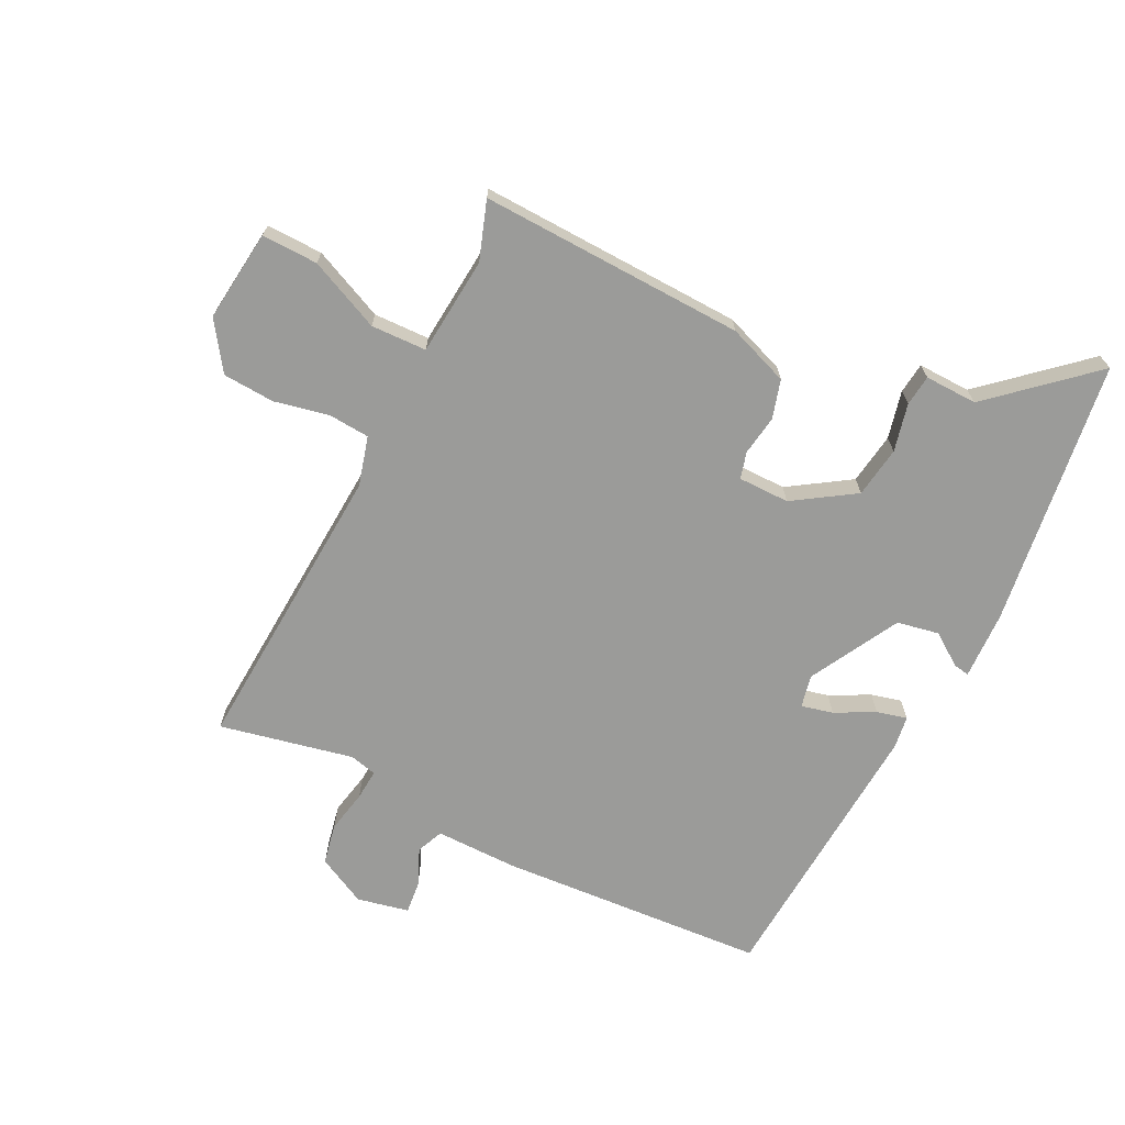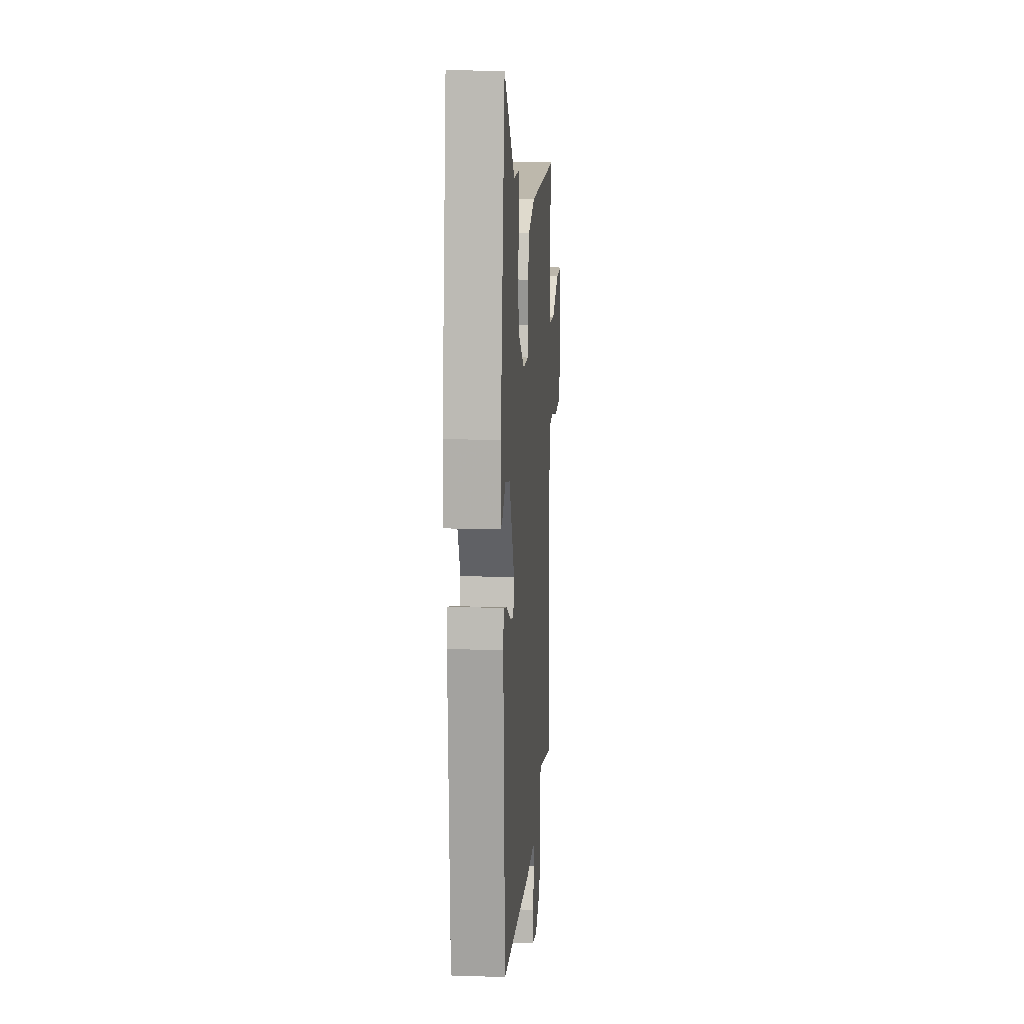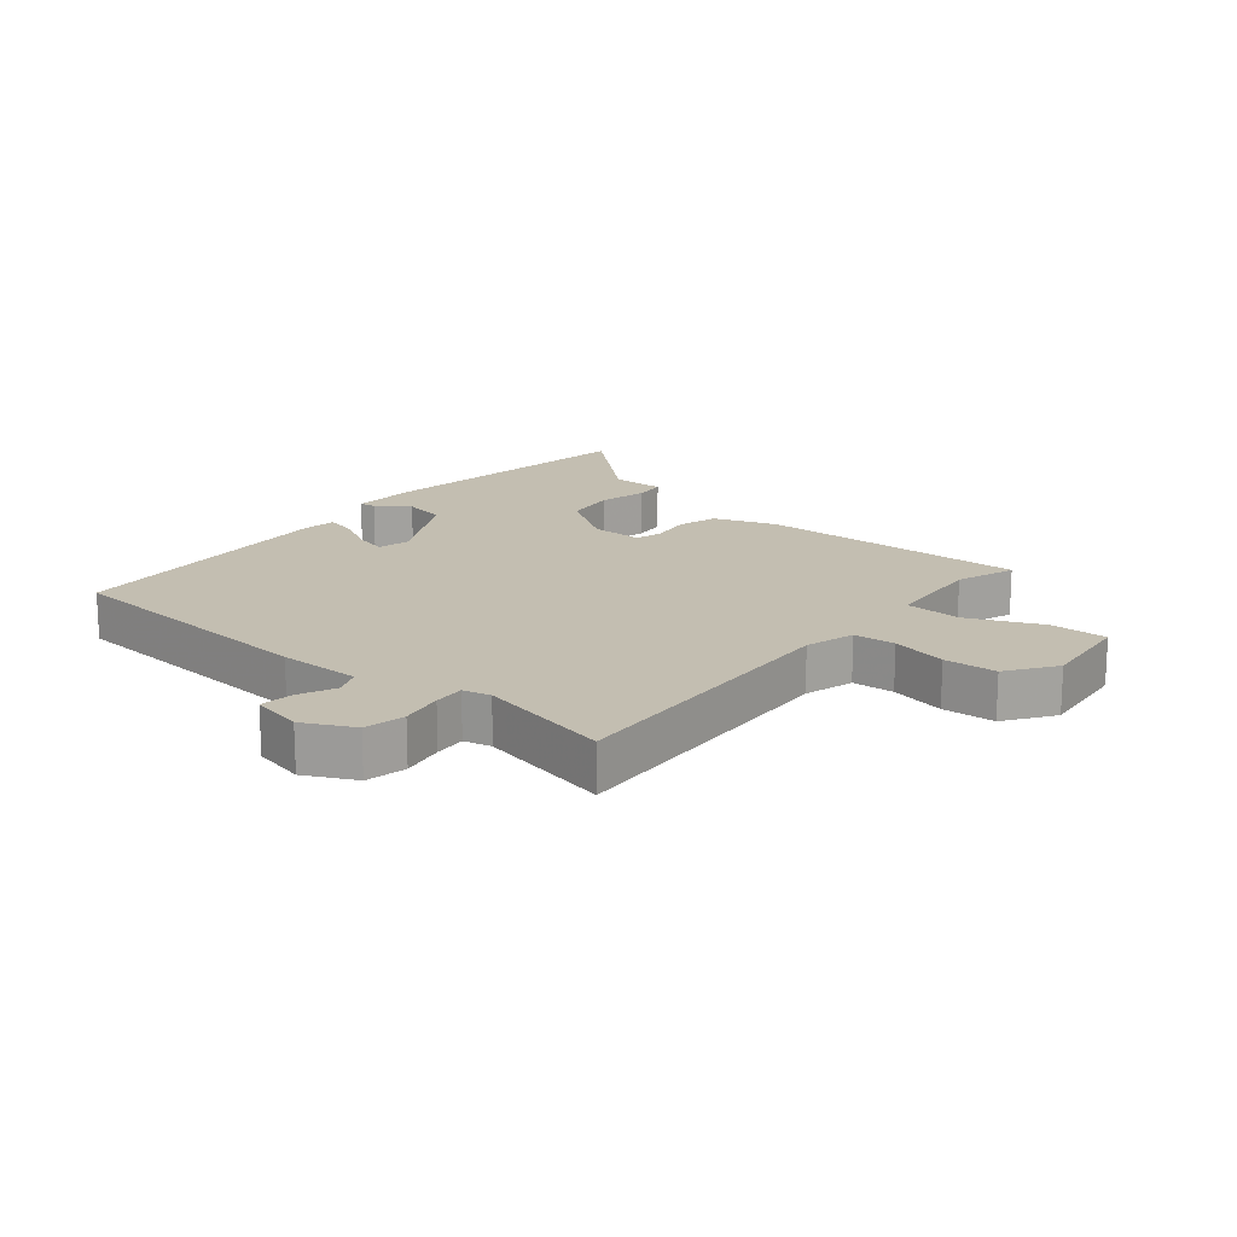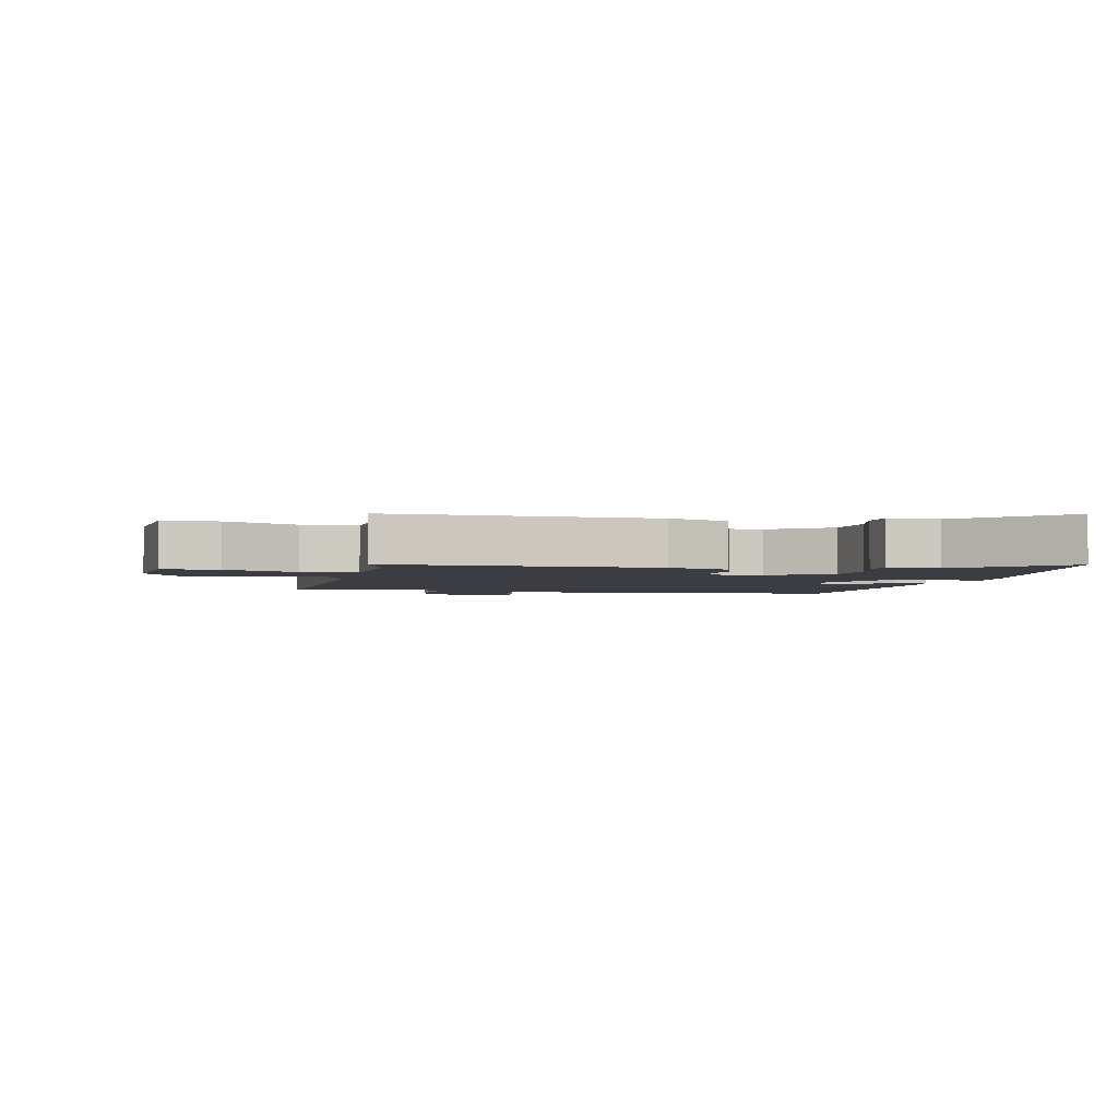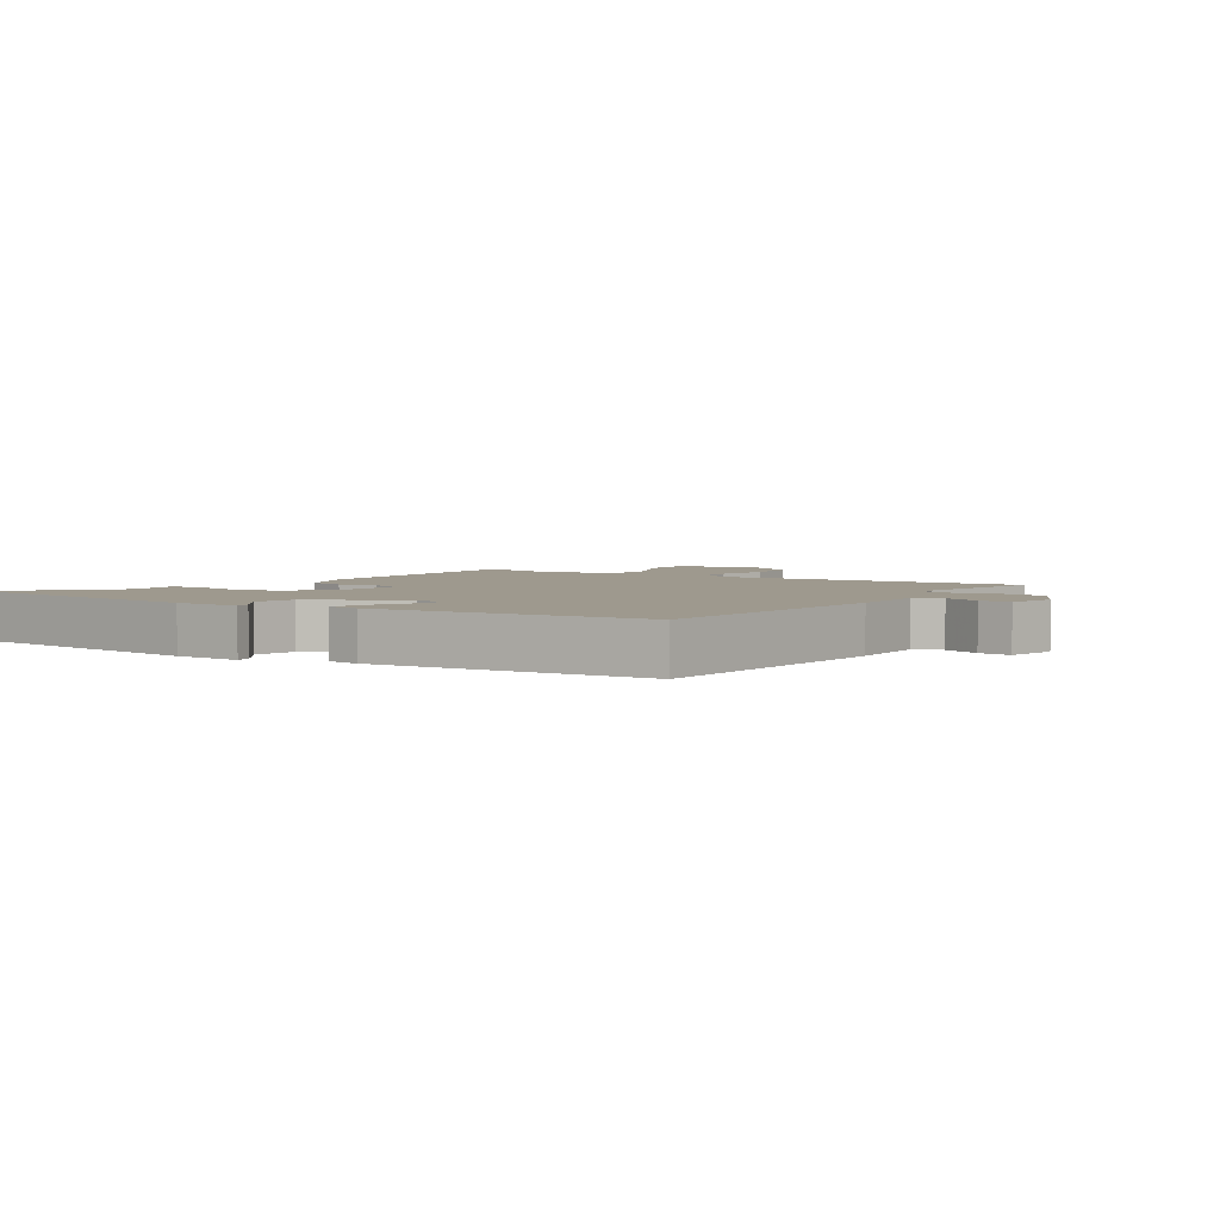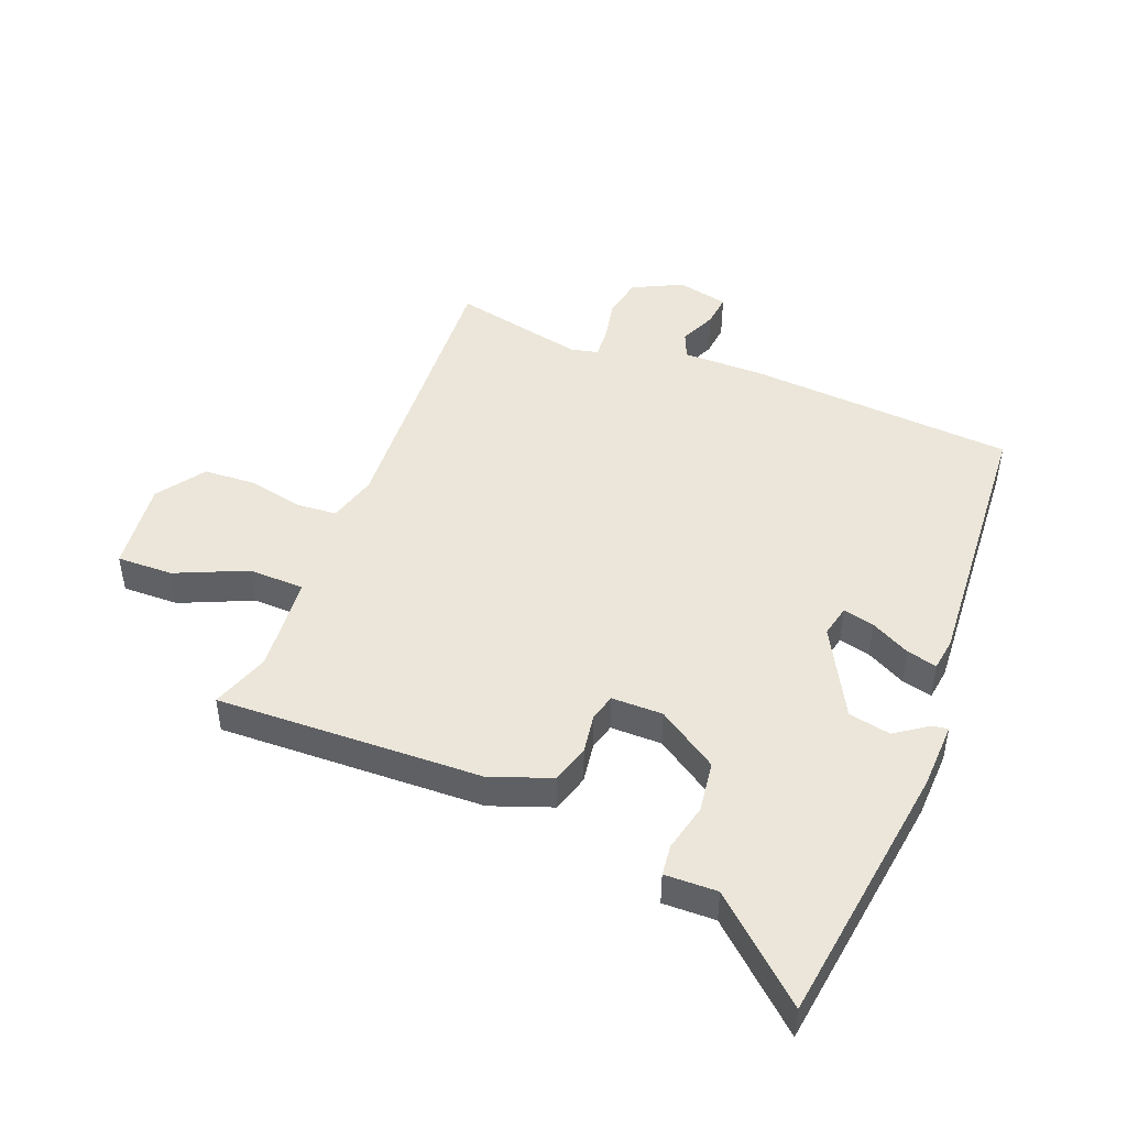
<metadata>
{"format":"obj","ext":"obj","renderer":"f3d","projection":"perspective","resolution":1024,"background":"white","views":[{"elev":-69.6,"azim":-27.3,"up":"+Y"},{"elev":13.7,"azim":94.2,"up":"+Z"},{"elev":17.2,"azim":-140.8,"up":"+Y"},{"elev":-2.9,"azim":-12.4,"up":"+Y"},{"elev":3.5,"azim":122.9,"up":"+Y"},{"elev":46.8,"azim":20.9,"up":"+Y"}]}
</metadata>
<code>
v -0.493 0.07 -0.501
v -0.47 0.07 -0.024
v -0.493 0.07 0.055
v -0.56 0.07 0.059
v -0.648 0.07 0.039
v -0.732 0.07 0.043
v -0.786 0.07 0.119
v -0.771 0.07 0.268
v -0.68 0.07 0.267
v -0.564 0.07 0.217
v -0.474 0.07 0.221
v -0.462 0.07 0.38
v -0.496 0.07 0.474
v -0.066 0.07 0.465
v 0.033 0.07 0.43
v 0.052 0.07 0.368
v 0.043 0.07 0.303
v 0.055 0.07 0.26
v 0.138 0.07 0.261
v 0.235 0.07 0.326
v 0.246 0.07 0.409
v 0.227 0.07 0.486
v 0.232 0.07 0.536
v 0.317 0.07 0.535
v 0.474 0.07 0.678
v 0.508 0.07 0.445
v 0.537 0.07 0.246
v 0.542 0.07 0.137
v 0.516 0.07 0.141
v 0.464 0.07 0.177
v 0.396 0.07 0.163
v 0.319 0.07 0.017
v 0.331 0.07 -0.035
v 0.382 0.07 -0.022
v 0.445 0.07 0.012
v 0.494 0.07 0.025
v 0.502 0.07 -0.027
v 0.477 0.07 -0.474
v 0.044 0.07 -0.51
v -0.088 0.07 -0.511
v -0.106 0.07 -0.554
v -0.079 0.07 -0.614
v -0.073 0.07 -0.666
v -0.156 0.07 -0.685
v -0.236 0.07 -0.646
v -0.25 0.07 -0.581
v -0.237 0.07 -0.512
v -0.234 0.07 -0.462
v -0.278 0.07 -0.452
v -0.493 0 -0.501
v -0.47 0 -0.024
v -0.493 0 0.055
v -0.56 0 0.059
v -0.648 0 0.039
v -0.732 0 0.043
v -0.786 0 0.119
v -0.771 0 0.268
v -0.68 0 0.267
v -0.564 0 0.217
v -0.474 0 0.221
v -0.462 0 0.38
v -0.496 0 0.474
v -0.066 0 0.465
v 0.033 0 0.43
v 0.052 0 0.368
v 0.043 0 0.303
v 0.055 0 0.26
v 0.138 0 0.261
v 0.235 0 0.326
v 0.246 0 0.409
v 0.227 0 0.486
v 0.232 0 0.536
v 0.317 0 0.535
v 0.474 0 0.678
v 0.508 0 0.445
v 0.537 0 0.246
v 0.542 0 0.137
v 0.516 0 0.141
v 0.464 0 0.177
v 0.396 0 0.163
v 0.319 0 0.017
v 0.331 0 -0.035
v 0.382 0 -0.022
v 0.445 0 0.012
v 0.494 0 0.025
v 0.502 0 -0.027
v 0.477 0 -0.474
v 0.044 0 -0.51
v -0.088 0 -0.511
v -0.106 0 -0.554
v -0.079 0 -0.614
v -0.073 0 -0.666
v -0.156 0 -0.685
v -0.236 0 -0.646
v -0.25 0 -0.581
v -0.237 0 -0.512
v -0.234 0 -0.462
v -0.278 0 -0.452
f 44 45 46 47
f 44 47 48
f 41 42 43 44
f 41 44 48
f 40 41 48
f 39 40 48
f 38 39 48 49
f 34 35 36 37
f 33 34 37 38
f 27 28 29 30
f 27 30 31
f 24 25 26 27
f 24 27 31
f 21 22 23 24
f 20 21 24 31
f 19 20 31 32
f 14 15 16 17
f 12 13 14 17
f 11 12 17 18
f 7 8 9 10
f 7 10 11
f 4 5 6 7
f 3 4 7 11
f 2 3 11 18
f 49 1 2 18
f 33 38 49 18
f 18 19 32 33
f 96 95 94 93
f 97 96 93
f 93 92 91 90
f 97 93 90
f 97 90 89
f 97 89 88
f 98 97 88 87
f 86 85 84 83
f 87 86 83 82
f 79 78 77 76
f 80 79 76
f 76 75 74 73
f 80 76 73
f 73 72 71 70
f 80 73 70 69
f 81 80 69 68
f 66 65 64 63
f 66 63 62 61
f 67 66 61 60
f 59 58 57 56
f 60 59 56
f 56 55 54 53
f 60 56 53 52
f 67 60 52 51
f 67 51 50 98
f 67 98 87 82
f 82 81 68 67
f 1 50 51 2
f 2 51 52 3
f 3 52 53 4
f 4 53 54 5
f 5 54 55 6
f 6 55 56 7
f 7 56 57 8
f 8 57 58 9
f 9 58 59 10
f 10 59 60 11
f 11 60 61 12
f 12 61 62 13
f 13 62 63 14
f 14 63 64 15
f 15 64 65 16
f 16 65 66 17
f 17 66 67 18
f 18 67 68 19
f 19 68 69 20
f 20 69 70 21
f 21 70 71 22
f 22 71 72 23
f 23 72 73 24
f 24 73 74 25
f 25 74 75 26
f 26 75 76 27
f 27 76 77 28
f 28 77 78 29
f 29 78 79 30
f 30 79 80 31
f 31 80 81 32
f 32 81 82 33
f 33 82 83 34
f 34 83 84 35
f 35 84 85 36
f 36 85 86 37
f 37 86 87 38
f 38 87 88 39
f 39 88 89 40
f 40 89 90 41
f 41 90 91 42
f 42 91 92 43
f 43 92 93 44
f 44 93 94 45
f 45 94 95 46
f 46 95 96 47
f 47 96 97 48
f 48 97 98 49
f 49 98 50 1

</code>
